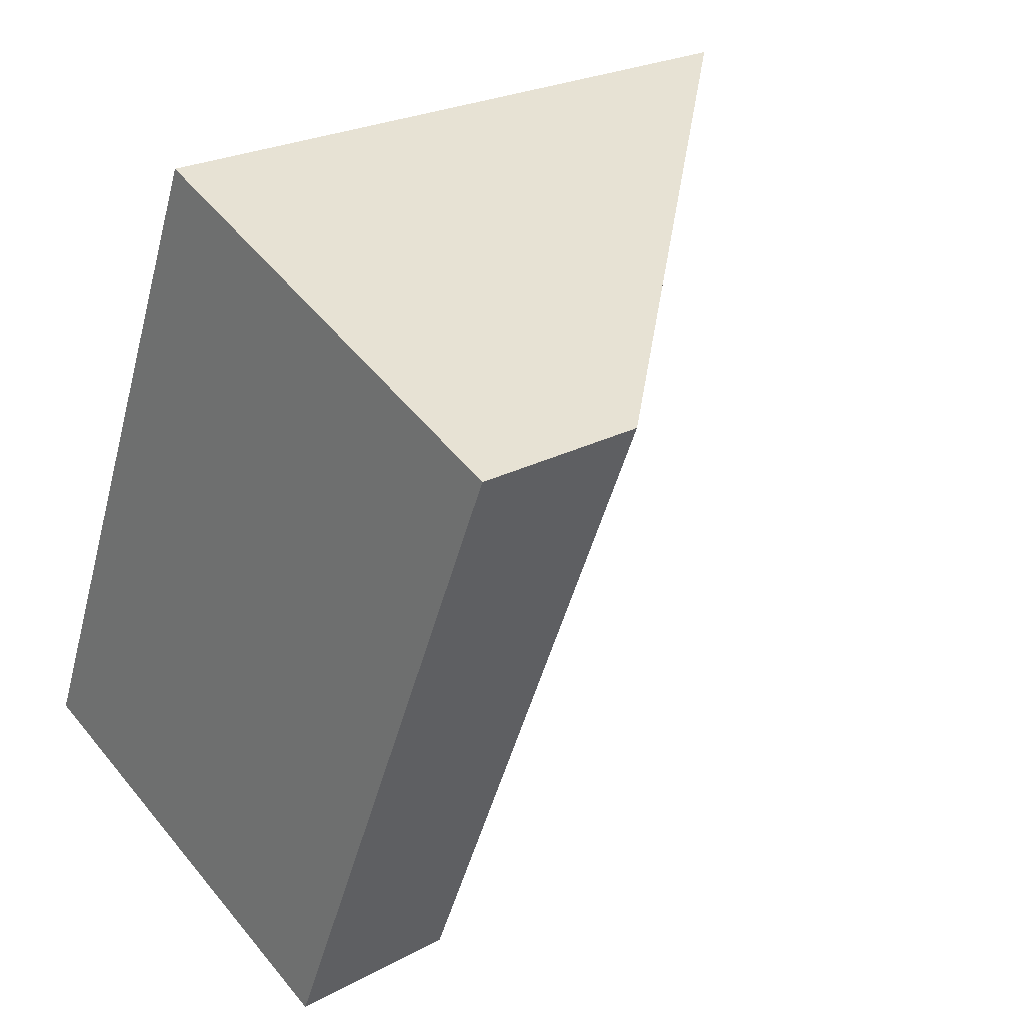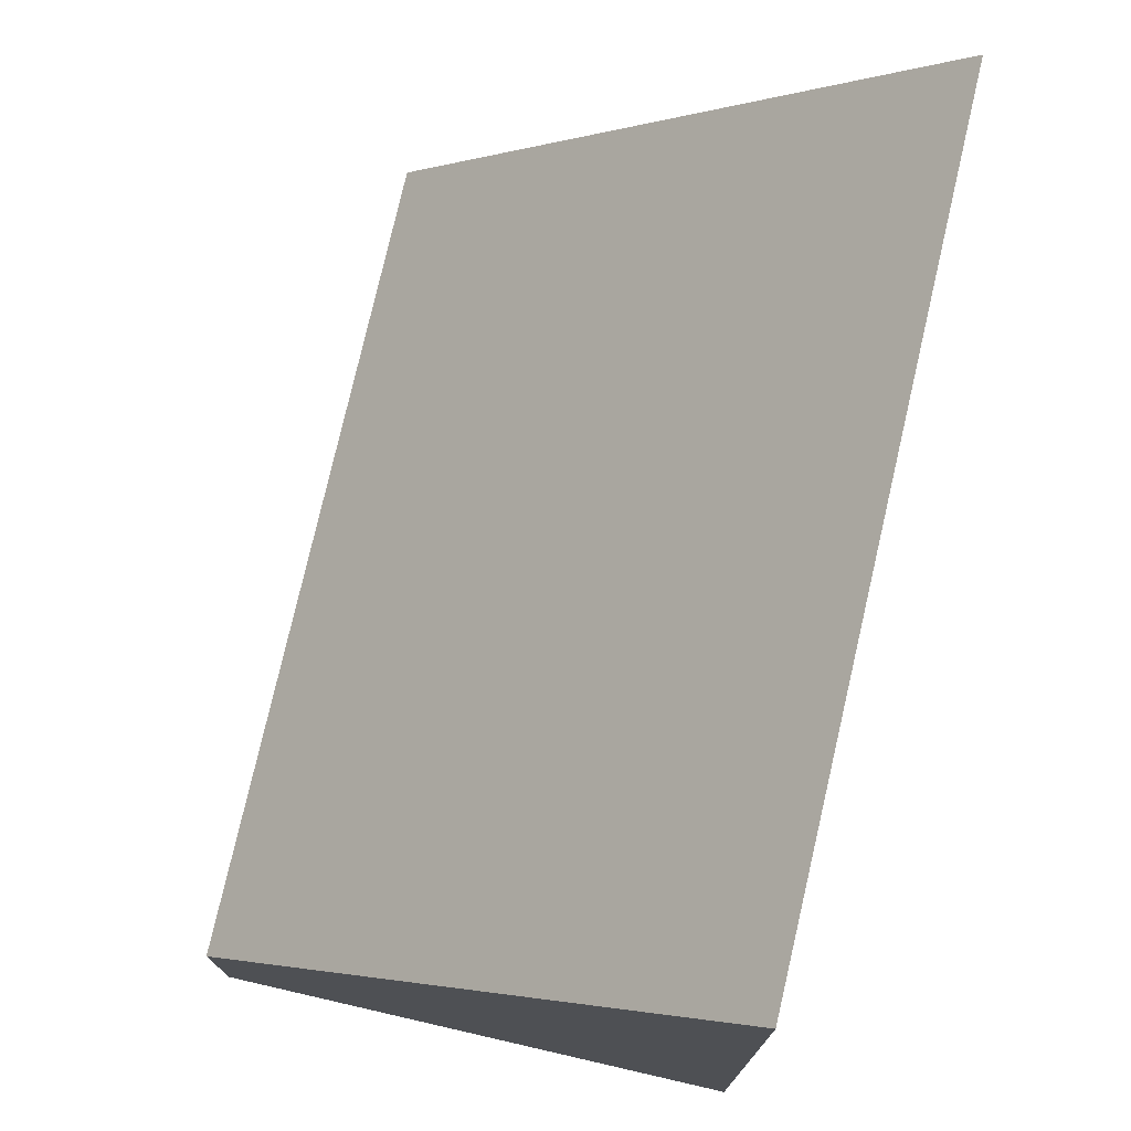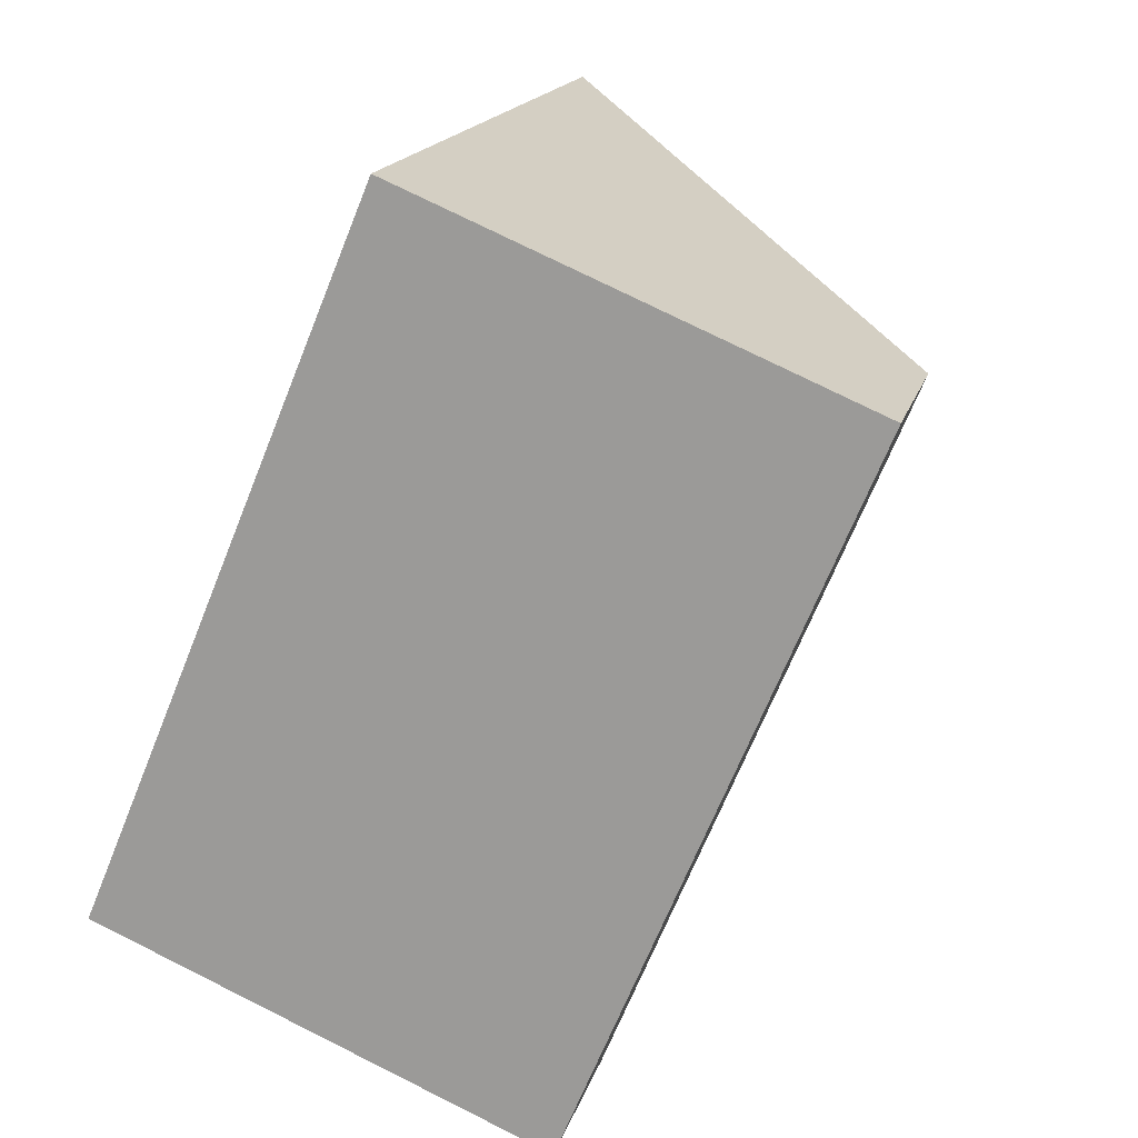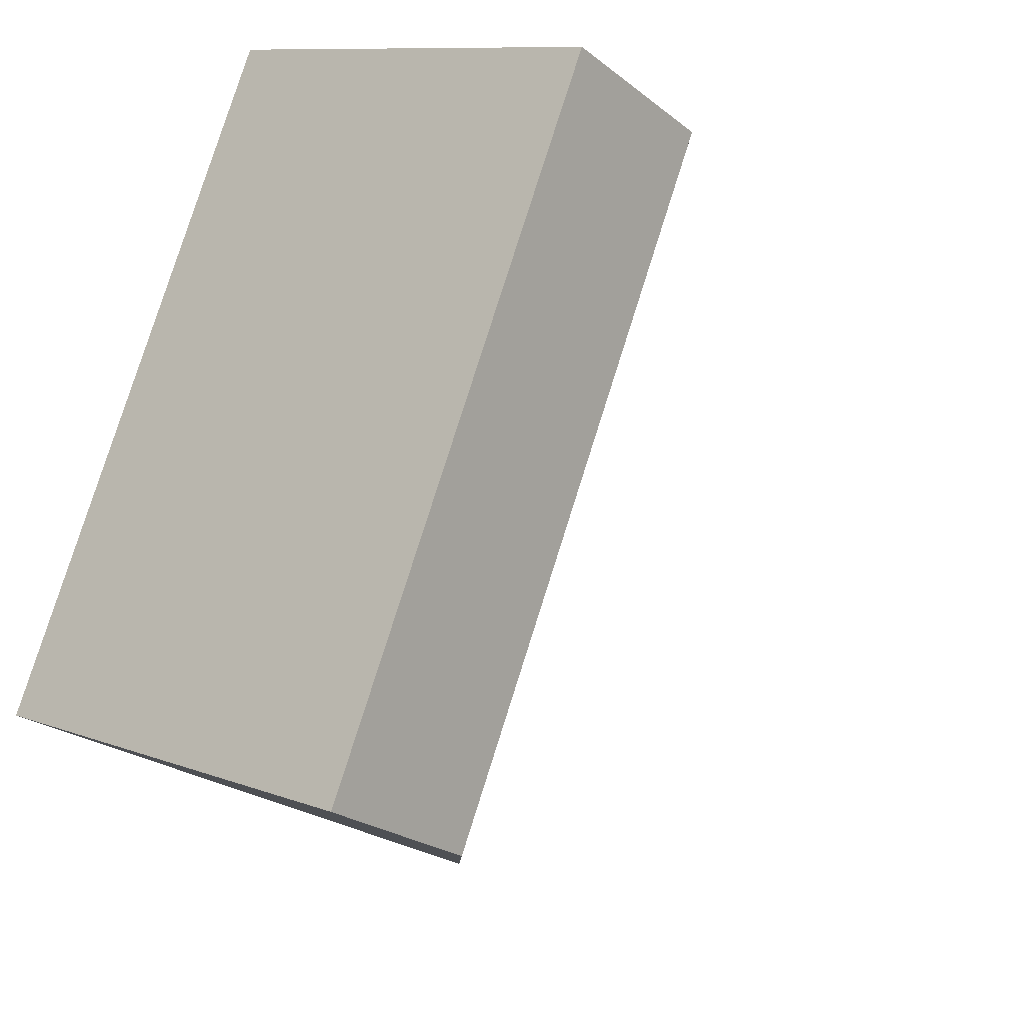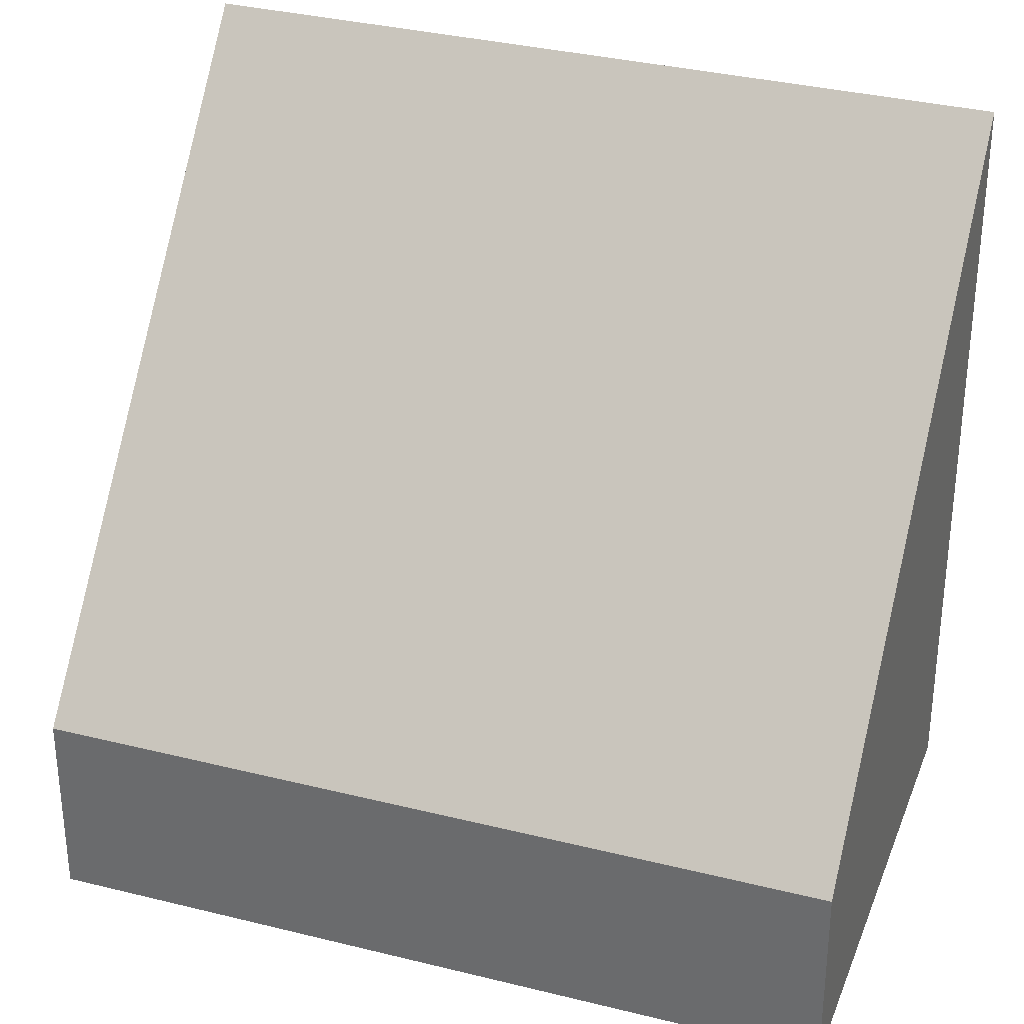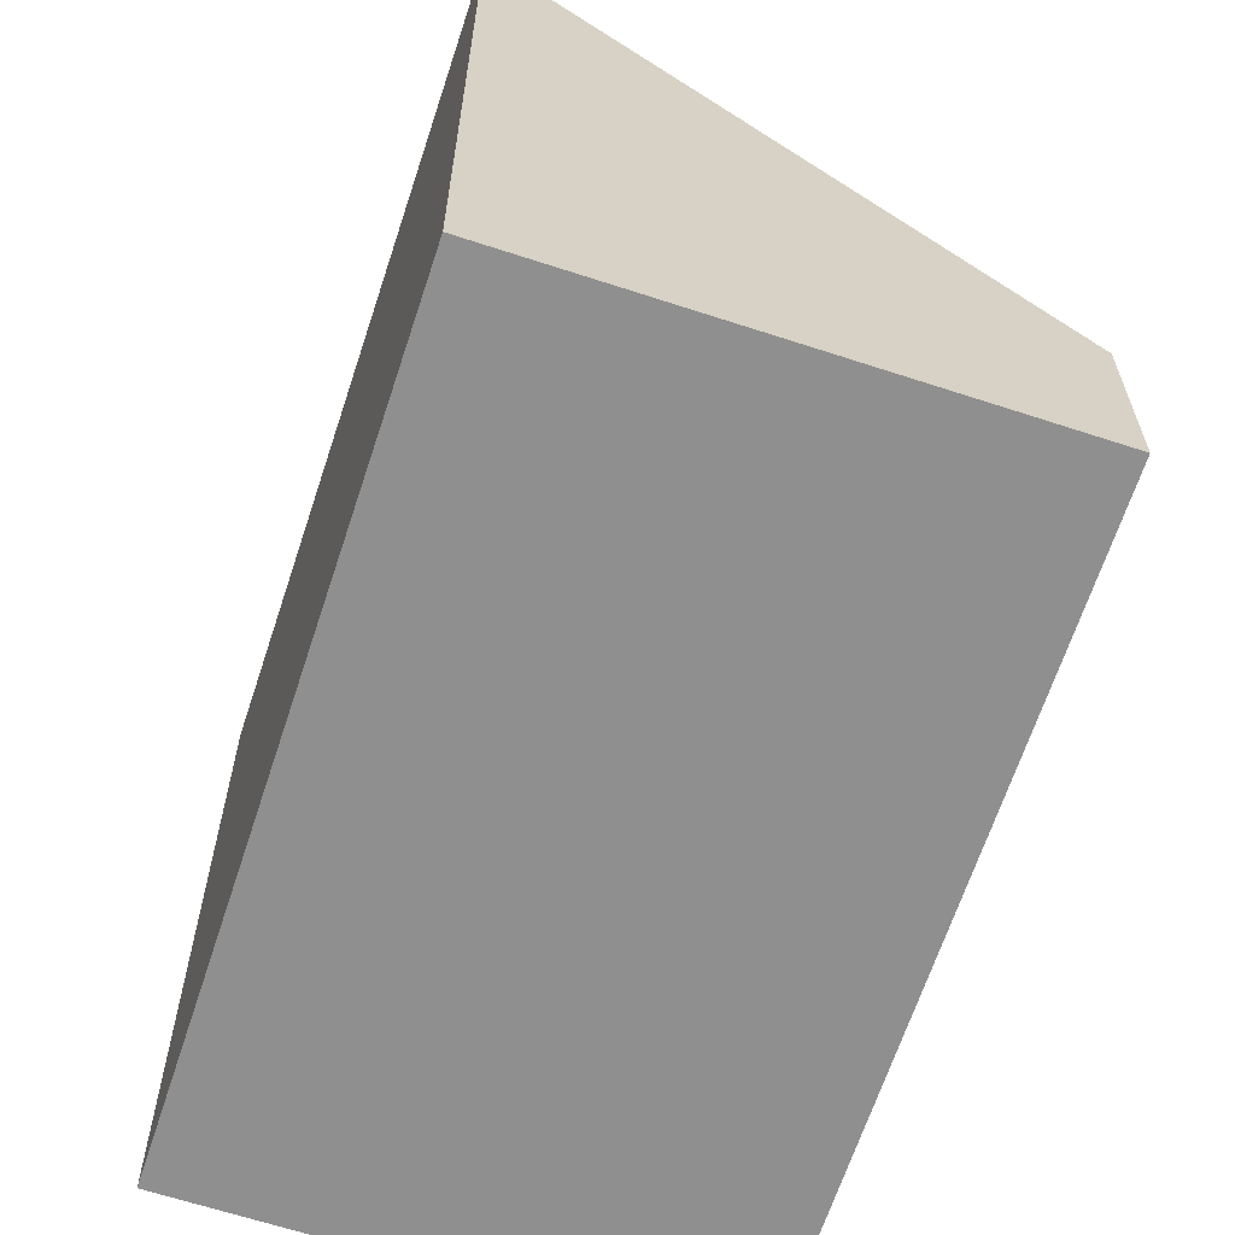
<metadata>
{"format":"obj","ext":"obj","renderer":"f3d","projection":"perspective","resolution":1024,"background":"white","views":[{"elev":23.9,"azim":48.0,"up":"+Z"},{"elev":76.8,"azim":-144.5,"up":"+Y"},{"elev":16.9,"azim":14.1,"up":"+Z"},{"elev":-23.7,"azim":37.8,"up":"+Z"},{"elev":33.5,"azim":131.5,"up":"+Y"},{"elev":-65.4,"azim":4.4,"up":"+Y"}]}
</metadata>
<code>
v  3.203 1.352 -1.329
v  2.096 5.265 5.05
v  5.297 1.352 3.716
v  0 5.265 3.224e-16
v  5.297 -2.275e-16 3.716
v  3.203 8.138e-17 -1.329
v  0 0 0
v  2.096 -3.092e-16 5.05
g defaultobject
f 1 2 3
f 2 1 4
f 5 1 3
f 1 5 6
f 1 7 4
f 7 1 6
f 7 2 4
f 2 7 8
f 8 3 2
f 3 8 5
f 5 7 6
f 7 5 8

</code>
